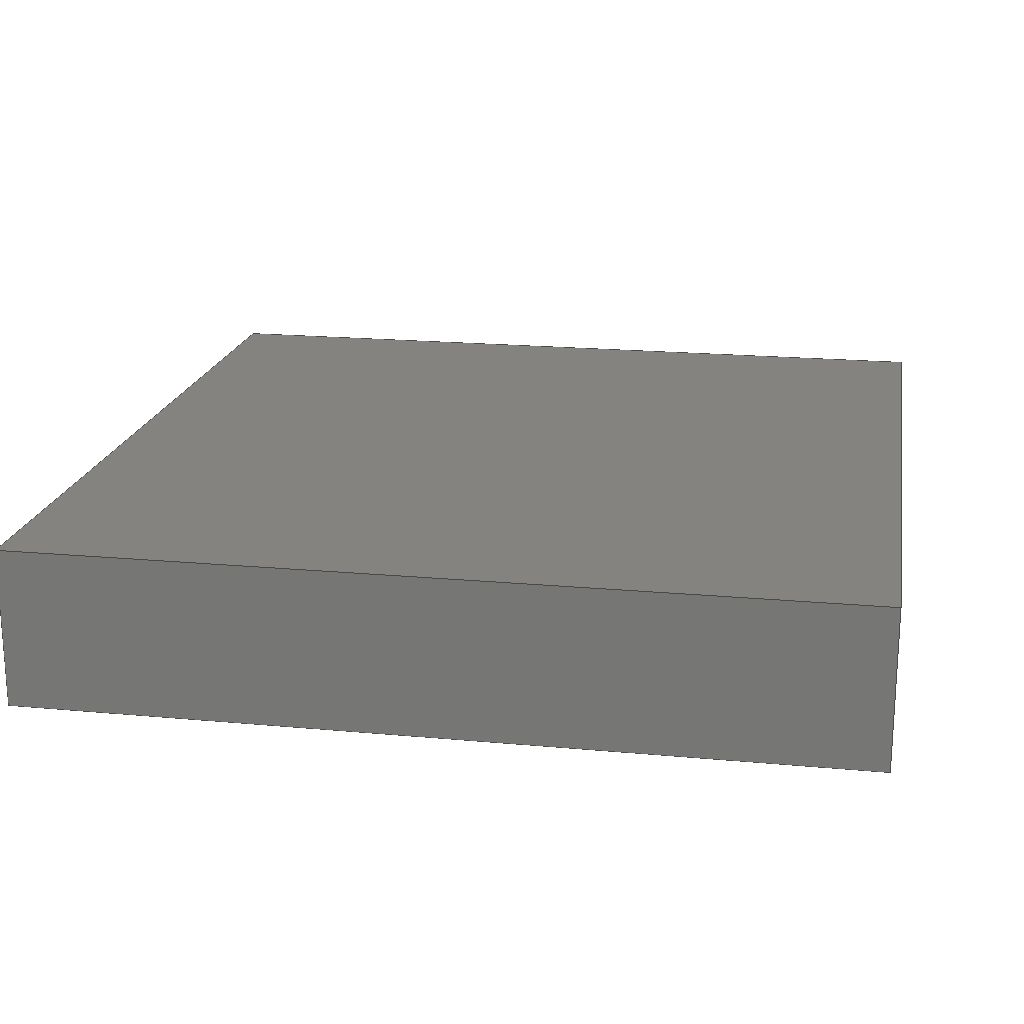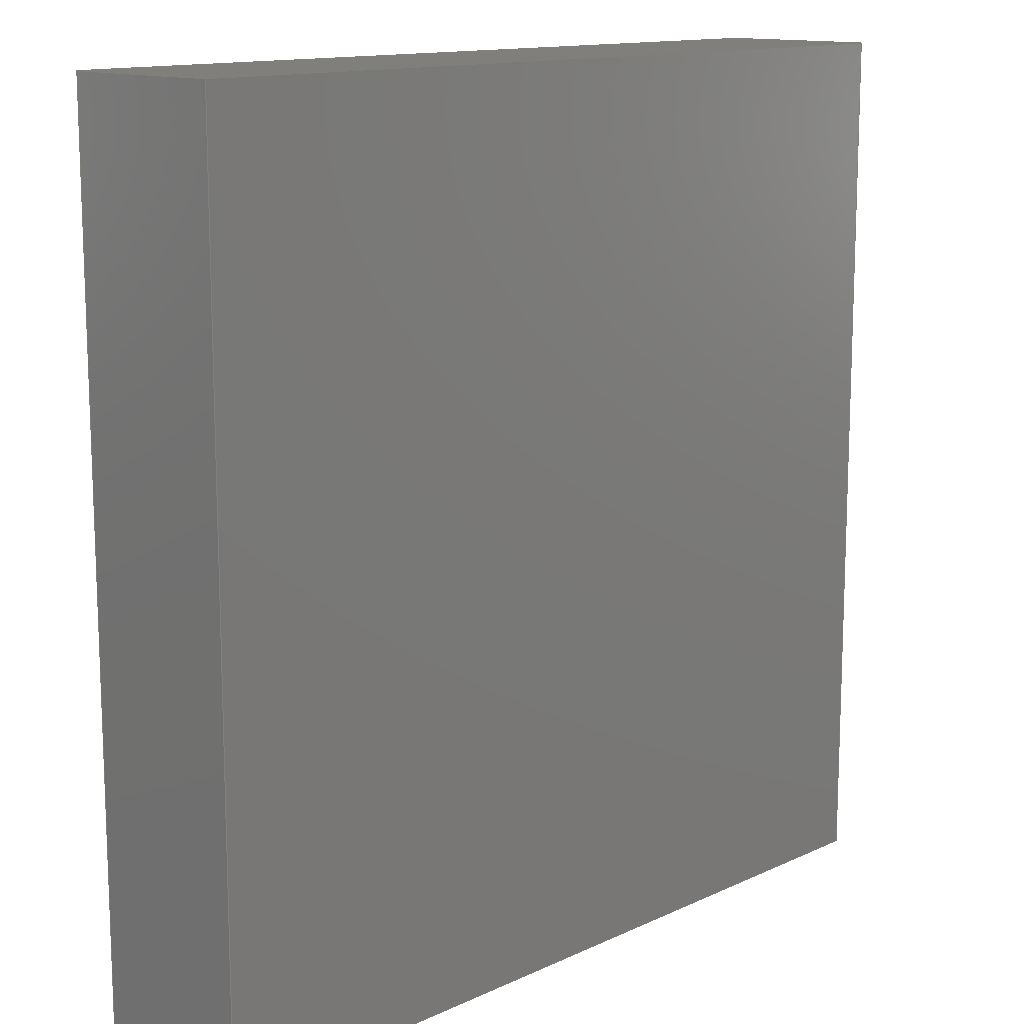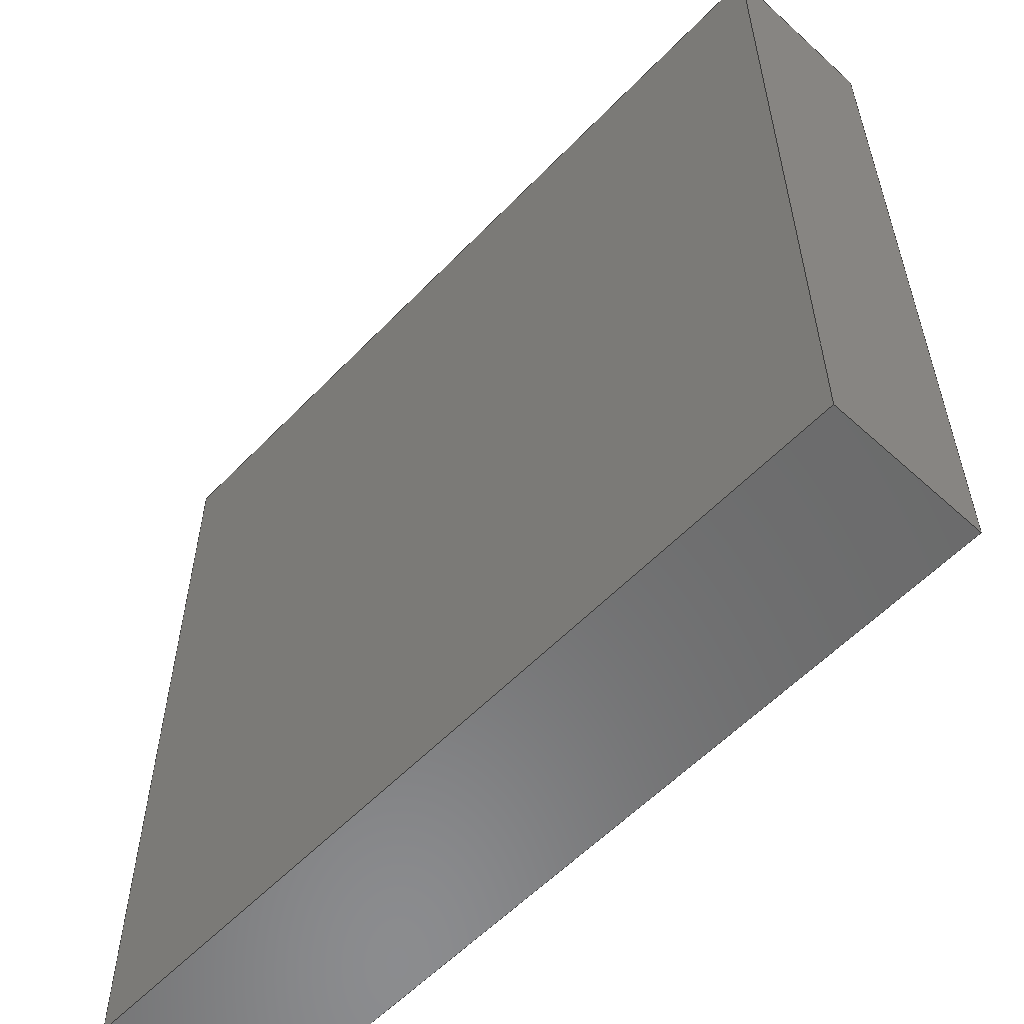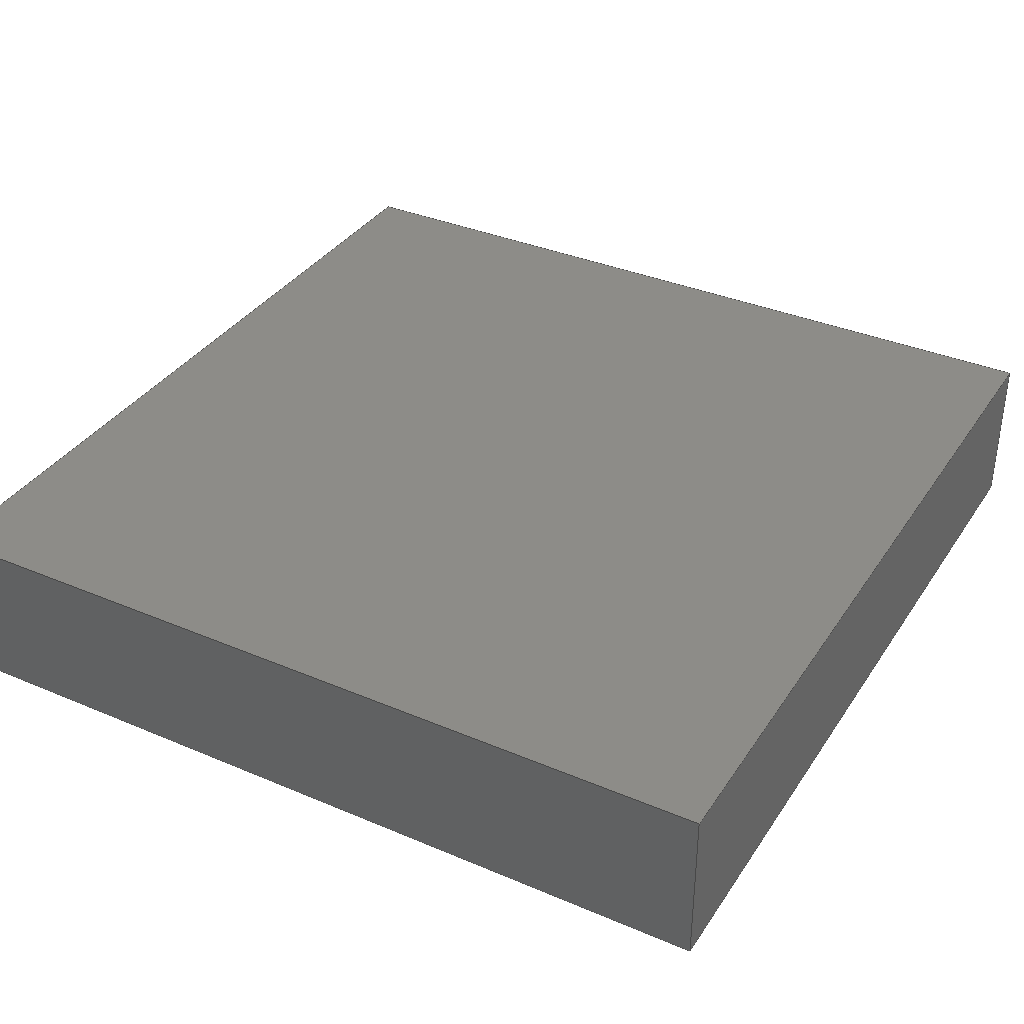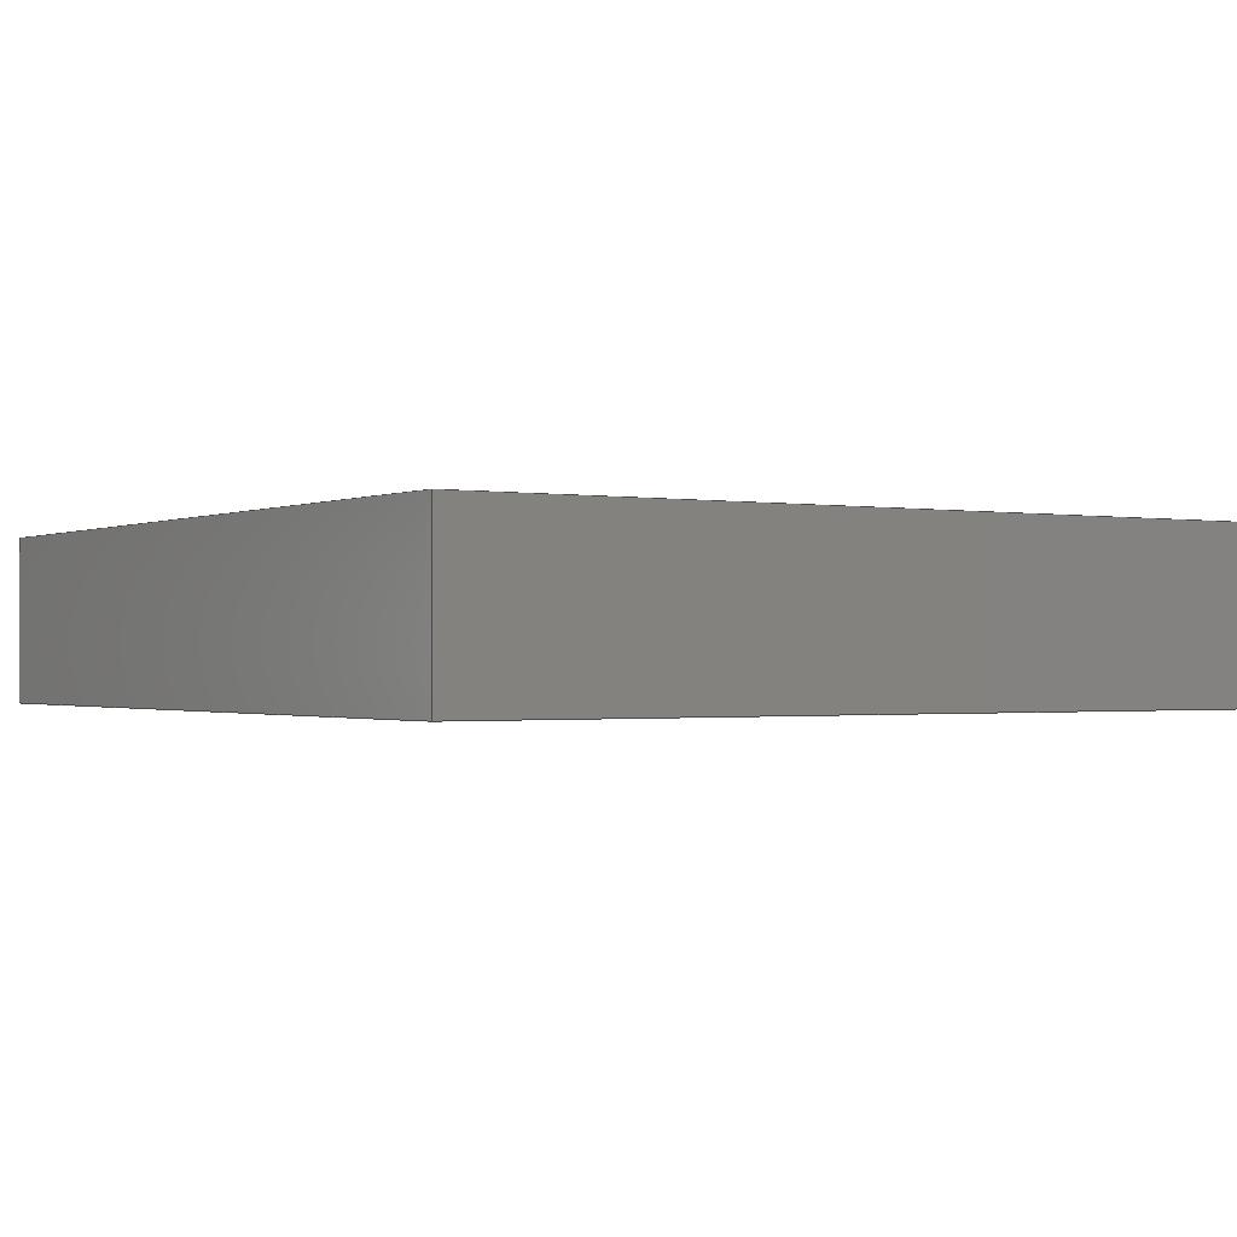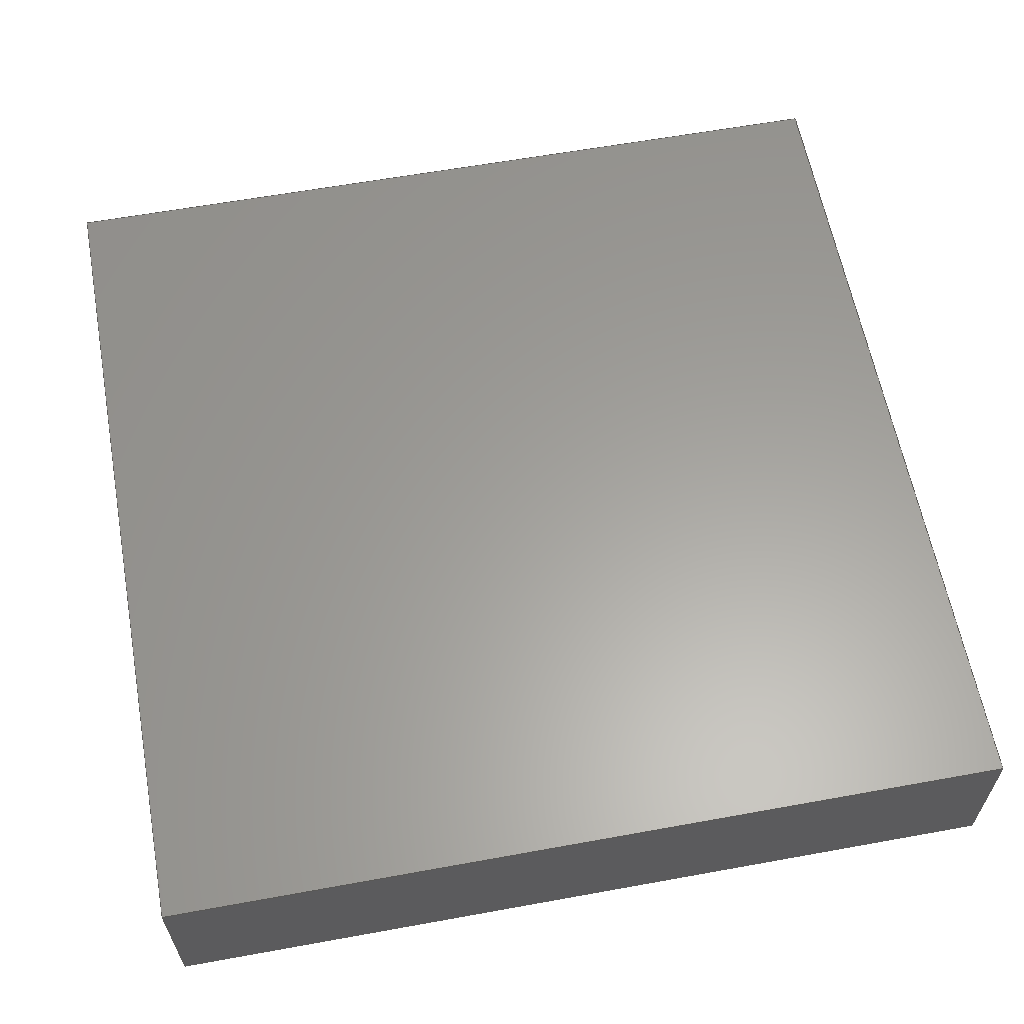
<metadata>
{"format":"step","ext":"step","renderer":"f3d","projection":"perspective","resolution":1024,"background":"white","views":[{"elev":19.1,"azim":100.0,"up":"+Y"},{"elev":13.2,"azim":133.5,"up":"+Z"},{"elev":-57.3,"azim":-133.2,"up":"+Z"},{"elev":35.8,"azim":119.2,"up":"+Y"},{"elev":-0.9,"azim":-122.5,"up":"+Y"},{"elev":61.1,"azim":169.5,"up":"+Y"}]}
</metadata>
<code>
ISO-10303-21;
DATA;
#1=MECHANICAL_DESIGN_GEOMETRIC_PRESENTATION_REPRESENTATION('',(#6),#164);
#2=(
CONVERSION_BASED_UNIT('degree',#3)
NAMED_UNIT(#166)
PLANE_ANGLE_UNIT()
);
#3=PLANE_ANGLE_MEASURE_WITH_UNIT(PLANE_ANGLE_MEASURE(0.01745),#171);
#4=SHAPE_REPRESENTATION_RELATIONSHIP('SRR','None',#174,#5);
#5=ADVANCED_BREP_SHAPE_REPRESENTATION($,(#7),#163);
#6=STYLED_ITEM('',(#184),#7);
#7=MANIFOLD_SOLID_BREP('_UB2SK5Dni_d_cap',#100);
#8=FACE_OUTER_BOUND('',#14,.T.);
#9=FACE_OUTER_BOUND('',#15,.T.);
#10=FACE_OUTER_BOUND('',#16,.T.);
#11=FACE_OUTER_BOUND('',#17,.T.);
#12=FACE_OUTER_BOUND('',#18,.T.);
#13=FACE_OUTER_BOUND('',#19,.T.);
#14=EDGE_LOOP('',(#64,#65,#66,#67));
#15=EDGE_LOOP('',(#68,#69,#70,#71));
#16=EDGE_LOOP('',(#72,#73,#74,#75));
#17=EDGE_LOOP('',(#76,#77,#78,#79));
#18=EDGE_LOOP('',(#80,#81,#82,#83));
#19=EDGE_LOOP('',(#84,#85,#86,#87));
#20=LINE('',#138,#32);
#21=LINE('',#140,#33);
#22=LINE('',#142,#34);
#23=LINE('',#143,#35);
#24=LINE('',#147,#36);
#25=LINE('',#149,#37);
#26=LINE('',#151,#38);
#27=LINE('',#152,#39);
#28=LINE('',#154,#40);
#29=LINE('',#155,#41);
#30=LINE('',#157,#42);
#31=LINE('',#159,#43);
#32=VECTOR('',#112,0.5);
#33=VECTOR('',#113,0.095);
#34=VECTOR('',#114,0.5);
#35=VECTOR('',#115,0.095);
#36=VECTOR('',#118,0.5);
#37=VECTOR('',#119,0.095);
#38=VECTOR('',#120,0.5);
#39=VECTOR('',#121,0.095);
#40=VECTOR('',#124,0.5);
#41=VECTOR('',#125,0.5);
#42=VECTOR('',#128,0.5);
#43=VECTOR('',#131,0.5);
#44=VERTEX_POINT('',#136);
#45=VERTEX_POINT('',#137);
#46=VERTEX_POINT('',#139);
#47=VERTEX_POINT('',#141);
#48=VERTEX_POINT('',#145);
#49=VERTEX_POINT('',#146);
#50=VERTEX_POINT('',#148);
#51=VERTEX_POINT('',#150);
#52=EDGE_CURVE('',#44,#45,#20,.T.);
#53=EDGE_CURVE('',#46,#44,#21,.T.);
#54=EDGE_CURVE('',#46,#47,#22,.T.);
#55=EDGE_CURVE('',#47,#45,#23,.T.);
#56=EDGE_CURVE('',#48,#49,#24,.T.);
#57=EDGE_CURVE('',#50,#48,#25,.T.);
#58=EDGE_CURVE('',#50,#51,#26,.T.);
#59=EDGE_CURVE('',#51,#49,#27,.T.);
#60=EDGE_CURVE('',#45,#48,#28,.T.);
#61=EDGE_CURVE('',#47,#50,#29,.T.);
#62=EDGE_CURVE('',#51,#46,#30,.T.);
#63=EDGE_CURVE('',#49,#44,#31,.T.);
#64=ORIENTED_EDGE('',*,*,#52,.F.);
#65=ORIENTED_EDGE('',*,*,#53,.F.);
#66=ORIENTED_EDGE('',*,*,#54,.T.);
#67=ORIENTED_EDGE('',*,*,#55,.T.);
#68=ORIENTED_EDGE('',*,*,#56,.F.);
#69=ORIENTED_EDGE('',*,*,#57,.F.);
#70=ORIENTED_EDGE('',*,*,#58,.T.);
#71=ORIENTED_EDGE('',*,*,#59,.T.);
#72=ORIENTED_EDGE('',*,*,#60,.F.);
#73=ORIENTED_EDGE('',*,*,#55,.F.);
#74=ORIENTED_EDGE('',*,*,#61,.T.);
#75=ORIENTED_EDGE('',*,*,#57,.T.);
#76=ORIENTED_EDGE('',*,*,#54,.F.);
#77=ORIENTED_EDGE('',*,*,#62,.F.);
#78=ORIENTED_EDGE('',*,*,#58,.F.);
#79=ORIENTED_EDGE('',*,*,#61,.F.);
#80=ORIENTED_EDGE('',*,*,#52,.T.);
#81=ORIENTED_EDGE('',*,*,#60,.T.);
#82=ORIENTED_EDGE('',*,*,#56,.T.);
#83=ORIENTED_EDGE('',*,*,#63,.T.);
#84=ORIENTED_EDGE('',*,*,#63,.F.);
#85=ORIENTED_EDGE('',*,*,#59,.F.);
#86=ORIENTED_EDGE('',*,*,#62,.T.);
#87=ORIENTED_EDGE('',*,*,#53,.T.);
#88=PLANE('',#102);
#89=PLANE('',#103);
#90=PLANE('',#104);
#91=PLANE('',#105);
#92=PLANE('',#106);
#93=PLANE('',#107);
#94=ADVANCED_FACE('',(#8),#88,.T.);
#95=ADVANCED_FACE('',(#9),#89,.T.);
#96=ADVANCED_FACE('',(#10),#90,.T.);
#97=ADVANCED_FACE('',(#11),#91,.F.);
#98=ADVANCED_FACE('',(#12),#92,.T.);
#99=ADVANCED_FACE('',(#13),#93,.T.);
#100=CLOSED_SHELL('',(#94,#95,#96,#97,#98,#99));
#101=AXIS2_PLACEMENT_3D('placement',#134,#108,#109);
#102=AXIS2_PLACEMENT_3D('',#135,#110,#111);
#103=AXIS2_PLACEMENT_3D('',#144,#116,#117);
#104=AXIS2_PLACEMENT_3D('',#153,#122,#123);
#105=AXIS2_PLACEMENT_3D('',#156,#126,#127);
#106=AXIS2_PLACEMENT_3D('',#158,#129,#130);
#107=AXIS2_PLACEMENT_3D('',#160,#132,#133);
#108=DIRECTION('axis',(0,0,1));
#109=DIRECTION('refdir',(1,0,0));
#110=DIRECTION('center_axis',(-1,0,0));
#111=DIRECTION('ref_axis',(0,0,1));
#112=DIRECTION('',(0,0,1));
#113=DIRECTION('',(0,1,0));
#114=DIRECTION('',(0,0,1));
#115=DIRECTION('',(0,1,0));
#116=DIRECTION('center_axis',(1,0,0));
#117=DIRECTION('ref_axis',(0,0,-1));
#118=DIRECTION('',(0,0,-1));
#119=DIRECTION('',(0,1,0));
#120=DIRECTION('',(0,0,-1));
#121=DIRECTION('',(0,1,0));
#122=DIRECTION('center_axis',(0,0,1));
#123=DIRECTION('ref_axis',(1,0,0));
#124=DIRECTION('',(1,0,0));
#125=DIRECTION('',(1,0,0));
#126=DIRECTION('center_axis',(0,1,0));
#127=DIRECTION('ref_axis',(0,0,1));
#128=DIRECTION('',(-1,0,0));
#129=DIRECTION('center_axis',(0,1,0));
#130=DIRECTION('ref_axis',(0,0,1));
#131=DIRECTION('',(-1,0,0));
#132=DIRECTION('center_axis',(0,0,-1));
#133=DIRECTION('ref_axis',(-1,0,0));
#134=CARTESIAN_POINT('',(0,0,0));
#135=CARTESIAN_POINT('Origin',(-0.25,-0.095,-0.25));
#136=CARTESIAN_POINT('',(-0.25,0,-0.25));
#137=CARTESIAN_POINT('',(-0.25,0,0.25));
#138=CARTESIAN_POINT('',(-0.25,0,-0.25));
#139=CARTESIAN_POINT('',(-0.25,-0.095,-0.25));
#140=CARTESIAN_POINT('',(-0.25,-0.095,-0.25));
#141=CARTESIAN_POINT('',(-0.25,-0.095,0.25));
#142=CARTESIAN_POINT('',(-0.25,-0.095,-0.25));
#143=CARTESIAN_POINT('',(-0.25,-0.095,0.25));
#144=CARTESIAN_POINT('Origin',(0.25,-0.095,0.25));
#145=CARTESIAN_POINT('',(0.25,0,0.25));
#146=CARTESIAN_POINT('',(0.25,0,-0.25));
#147=CARTESIAN_POINT('',(0.25,0,0.25));
#148=CARTESIAN_POINT('',(0.25,-0.095,0.25));
#149=CARTESIAN_POINT('',(0.25,-0.095,0.25));
#150=CARTESIAN_POINT('',(0.25,-0.095,-0.25));
#151=CARTESIAN_POINT('',(0.25,-0.095,0.25));
#152=CARTESIAN_POINT('',(0.25,-0.095,-0.25));
#153=CARTESIAN_POINT('Origin',(-0.25,-0.095,0.25));
#154=CARTESIAN_POINT('',(-0.25,0,0.25));
#155=CARTESIAN_POINT('',(-0.25,-0.095,0.25));
#156=CARTESIAN_POINT('Origin',(0,-0.095,0));
#157=CARTESIAN_POINT('',(0.25,-0.095,-0.25));
#158=CARTESIAN_POINT('Origin',(0,0,0));
#159=CARTESIAN_POINT('',(0.25,0,-0.25));
#160=CARTESIAN_POINT('Origin',(0.25,-0.095,-0.25));
#161=UNCERTAINTY_MEASURE_WITH_UNIT(LENGTH_MEASURE(0.0003937),
#167,'DISTANCE_ACCURACY_VALUE',
'Maximum model space distance between geometric entities at asserted c
onnectivities');
#162=UNCERTAINTY_MEASURE_WITH_UNIT(LENGTH_MEASURE(1e-06),#168,
'DISTANCE_ACCURACY_VALUE',
'Maximum model space distance between geometric entities at asserted c
onnectivities');
#163=(
GEOMETRIC_REPRESENTATION_CONTEXT(3)
GLOBAL_UNCERTAINTY_ASSIGNED_CONTEXT((#161))
GLOBAL_UNIT_ASSIGNED_CONTEXT((#167,#171,#170))
REPRESENTATION_CONTEXT('','3D')
);
#164=(
GEOMETRIC_REPRESENTATION_CONTEXT(3)
GLOBAL_UNCERTAINTY_ASSIGNED_CONTEXT((#162))
GLOBAL_UNIT_ASSIGNED_CONTEXT((#168,#2,#170))
REPRESENTATION_CONTEXT('','3D')
);
#165=DIMENSIONAL_EXPONENTS(1,0,0,0,0,0,0);
#166=DIMENSIONAL_EXPONENTS(0,0,0,0,0,0,0);
#167=(
CONVERSION_BASED_UNIT('__CONSTANT UNIT inch',#169)
LENGTH_UNIT()
NAMED_UNIT(#165)
);
#168=(
LENGTH_UNIT()
NAMED_UNIT(*)
SI_UNIT(.MILLI.,.METRE.)
);
#169=LENGTH_MEASURE_WITH_UNIT(LENGTH_MEASURE(25.4),#168);
#170=(
NAMED_UNIT(*)
SI_UNIT($,.STERADIAN.)
SOLID_ANGLE_UNIT()
);
#171=(
NAMED_UNIT(*)
PLANE_ANGLE_UNIT()
SI_UNIT($,.RADIAN.)
);
#172=SHAPE_DEFINITION_REPRESENTATION(#173,#174);
#173=PRODUCT_DEFINITION_SHAPE('',$,#176);
#174=SHAPE_REPRESENTATION('',(#101),#163);
#175=PRODUCT_DEFINITION_CONTEXT('part definition',#180,'design');
#176=PRODUCT_DEFINITION('_UB2SK5Dni_d_cap','_UB2SK5Dni_d_cap',#177,#175);
#177=PRODUCT_DEFINITION_FORMATION('',$,#182);
#178=PRODUCT_RELATED_PRODUCT_CATEGORY('_UB2SK5Dni_d_cap',
'_UB2SK5Dni_d_cap',(#182));
#179=APPLICATION_PROTOCOL_DEFINITION('international standard',
'automotive_design',2009,#180);
#180=APPLICATION_CONTEXT(
'Core Data for Automotive Mechanical Design Process');
#181=PRODUCT_CONTEXT('part definition',#180,'mechanical');
#182=PRODUCT('_UB2SK5Dni_d_cap','_UB2SK5Dni_d_cap',$,(#181));
#183=PRESENTATION_STYLE_ASSIGNMENT((#185));
#184=PRESENTATION_STYLE_ASSIGNMENT((#186));
#185=SURFACE_STYLE_USAGE(.BOTH.,#187);
#186=SURFACE_STYLE_USAGE(.BOTH.,#188);
#187=SURFACE_SIDE_STYLE($,(#189));
#188=SURFACE_SIDE_STYLE($,(#190));
#189=SURFACE_STYLE_FILL_AREA(#191);
#190=SURFACE_STYLE_FILL_AREA(#192);
#191=FILL_AREA_STYLE($,(#193));
#192=FILL_AREA_STYLE($,(#194));
#193=FILL_AREA_STYLE_COLOUR($,#195);
#194=FILL_AREA_STYLE_COLOUR($,#196);
#195=COLOUR_RGB('',0.749,0.749,0.749);
#196=COLOUR_RGB('',0.7529,0.7529,0.7529);
ENDSEC;
END-ISO-10303-21;

</code>
